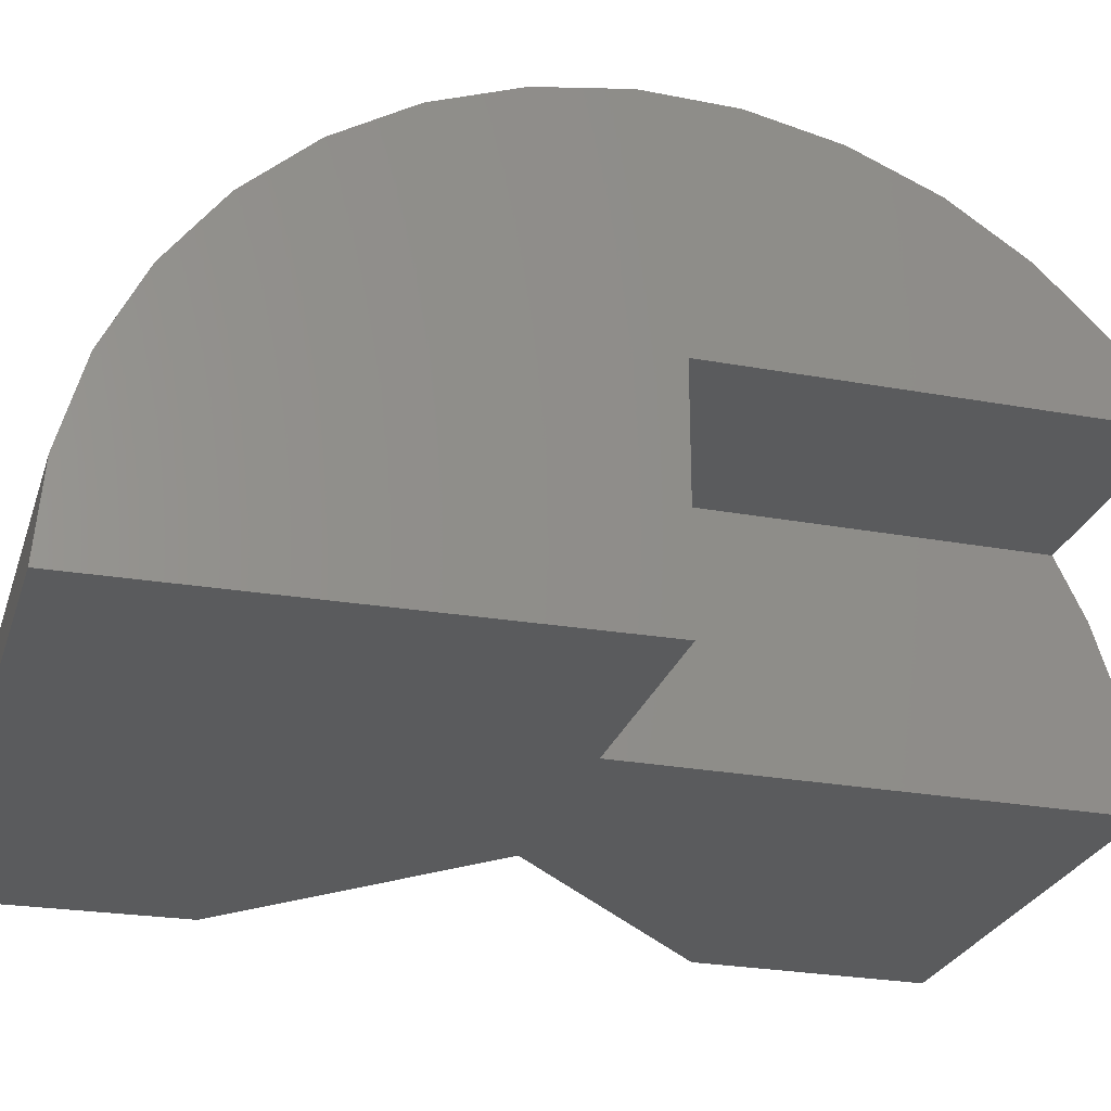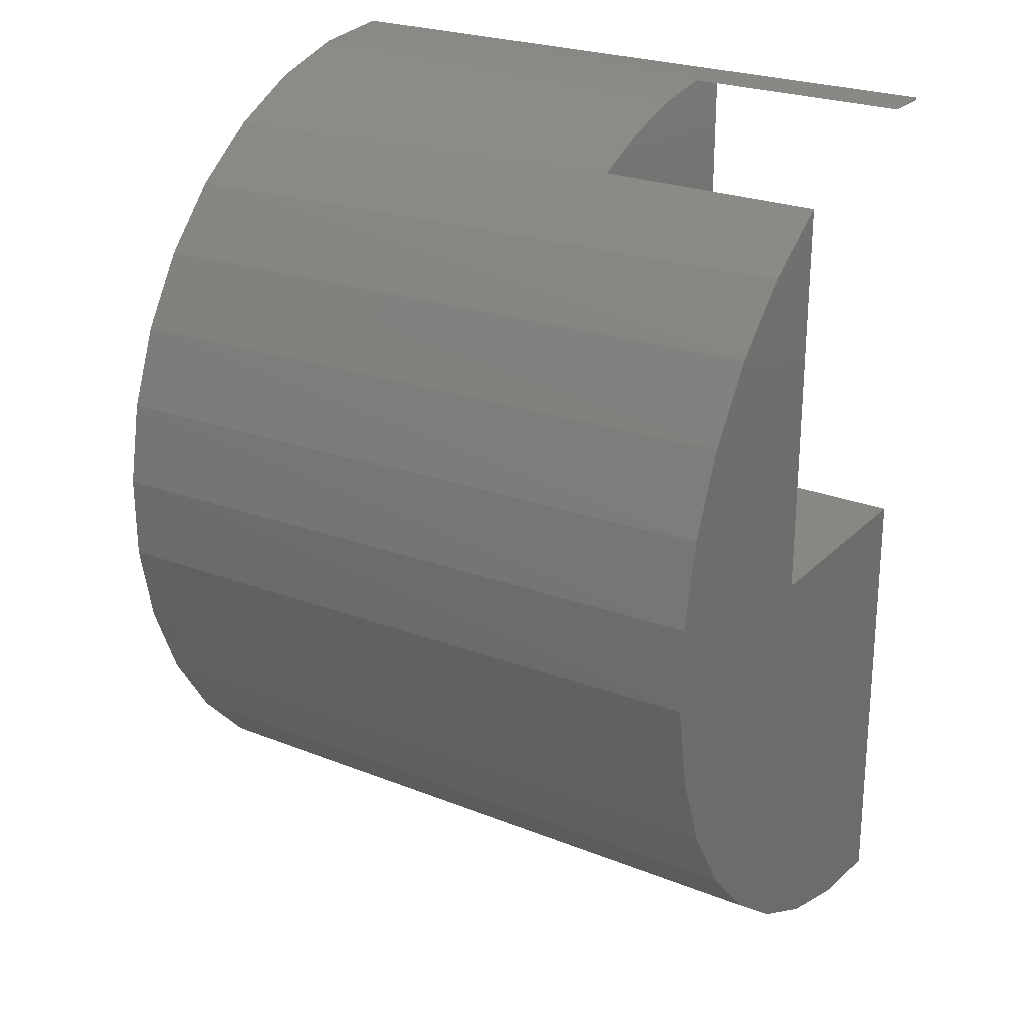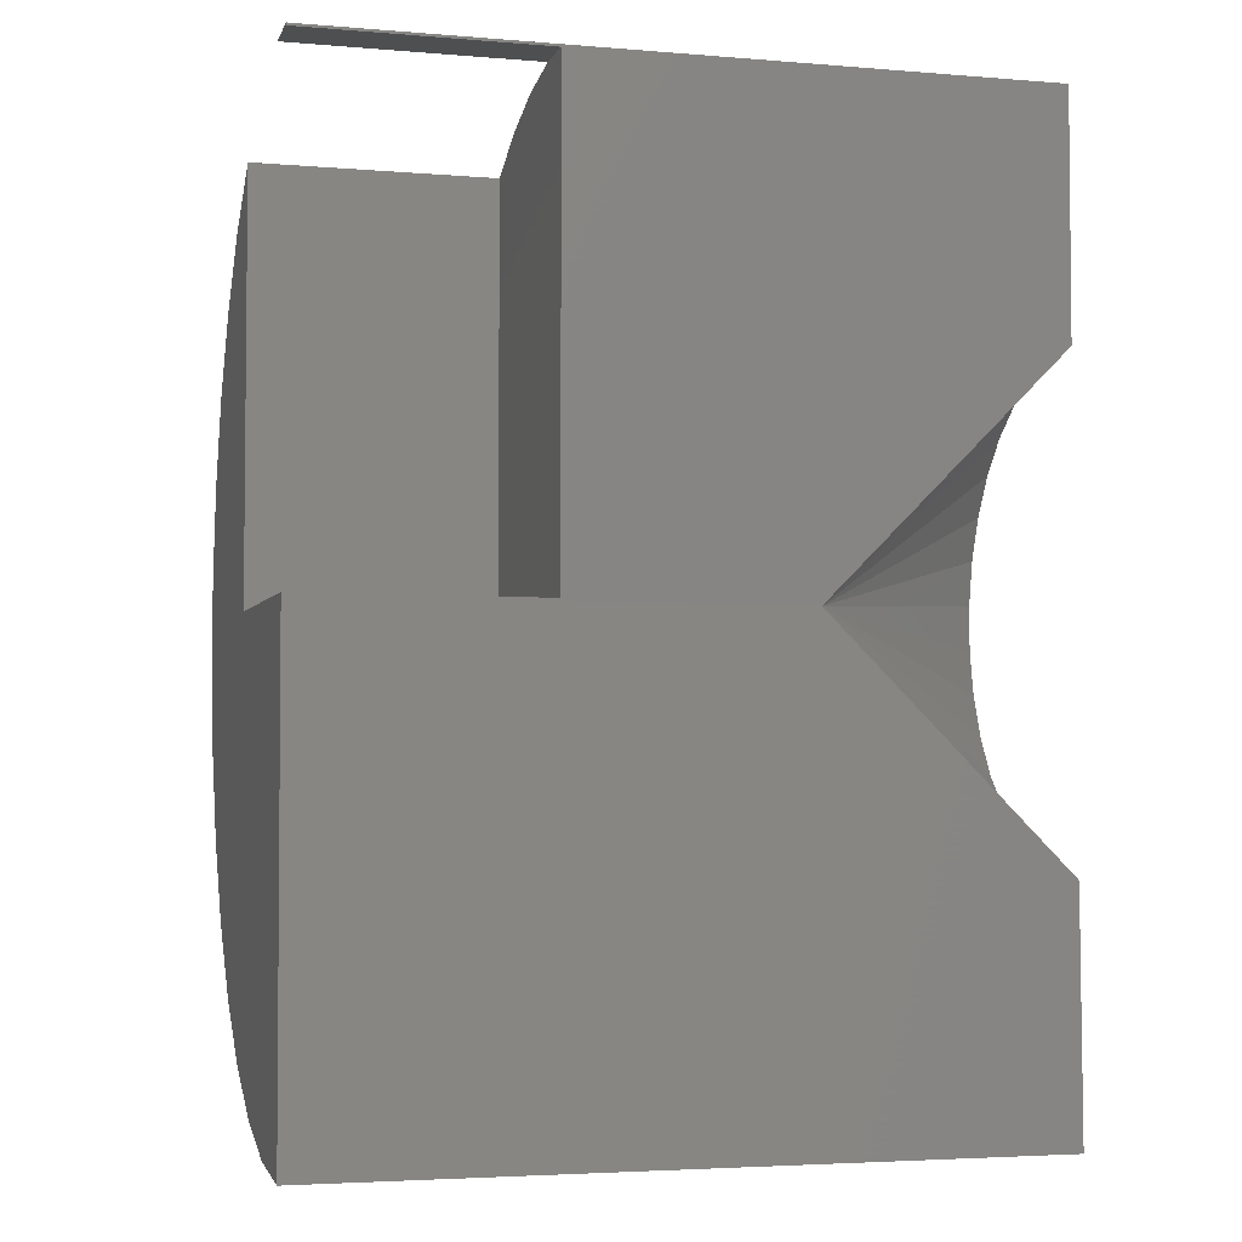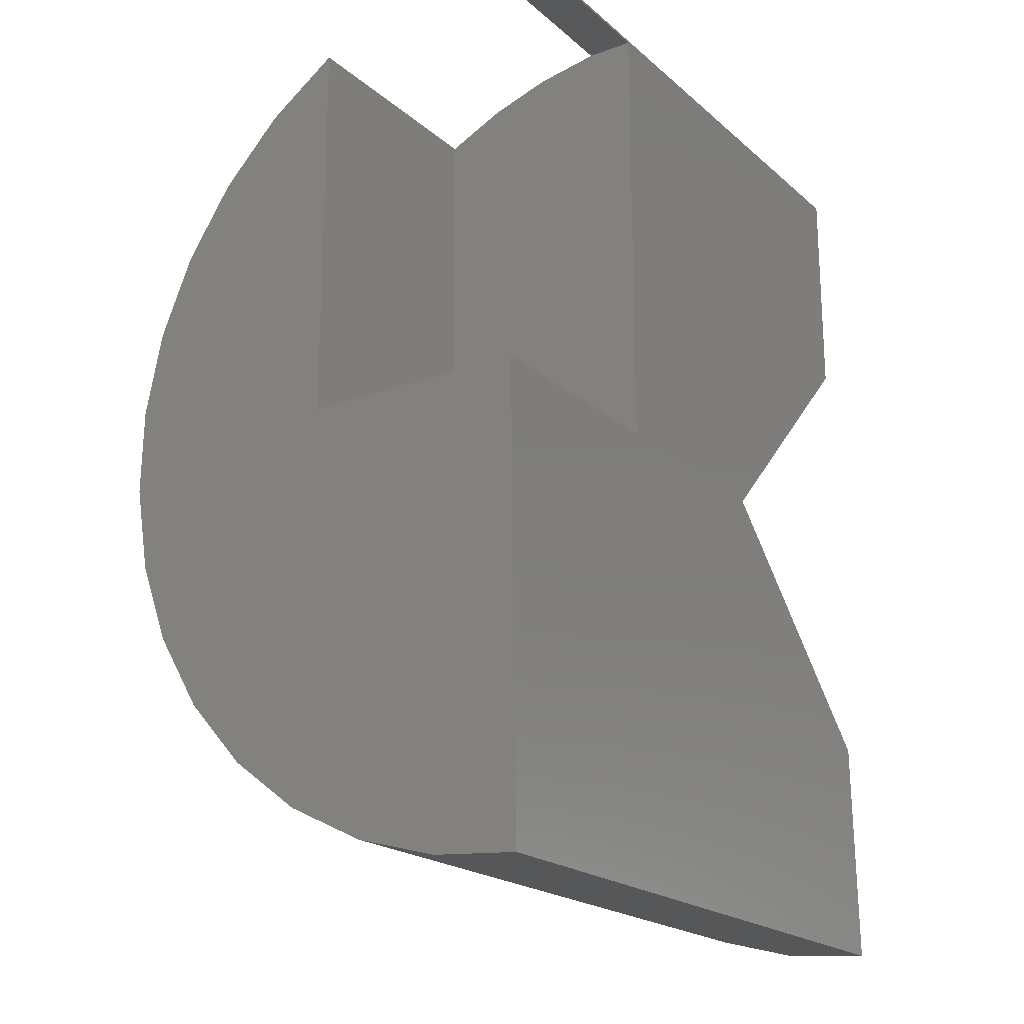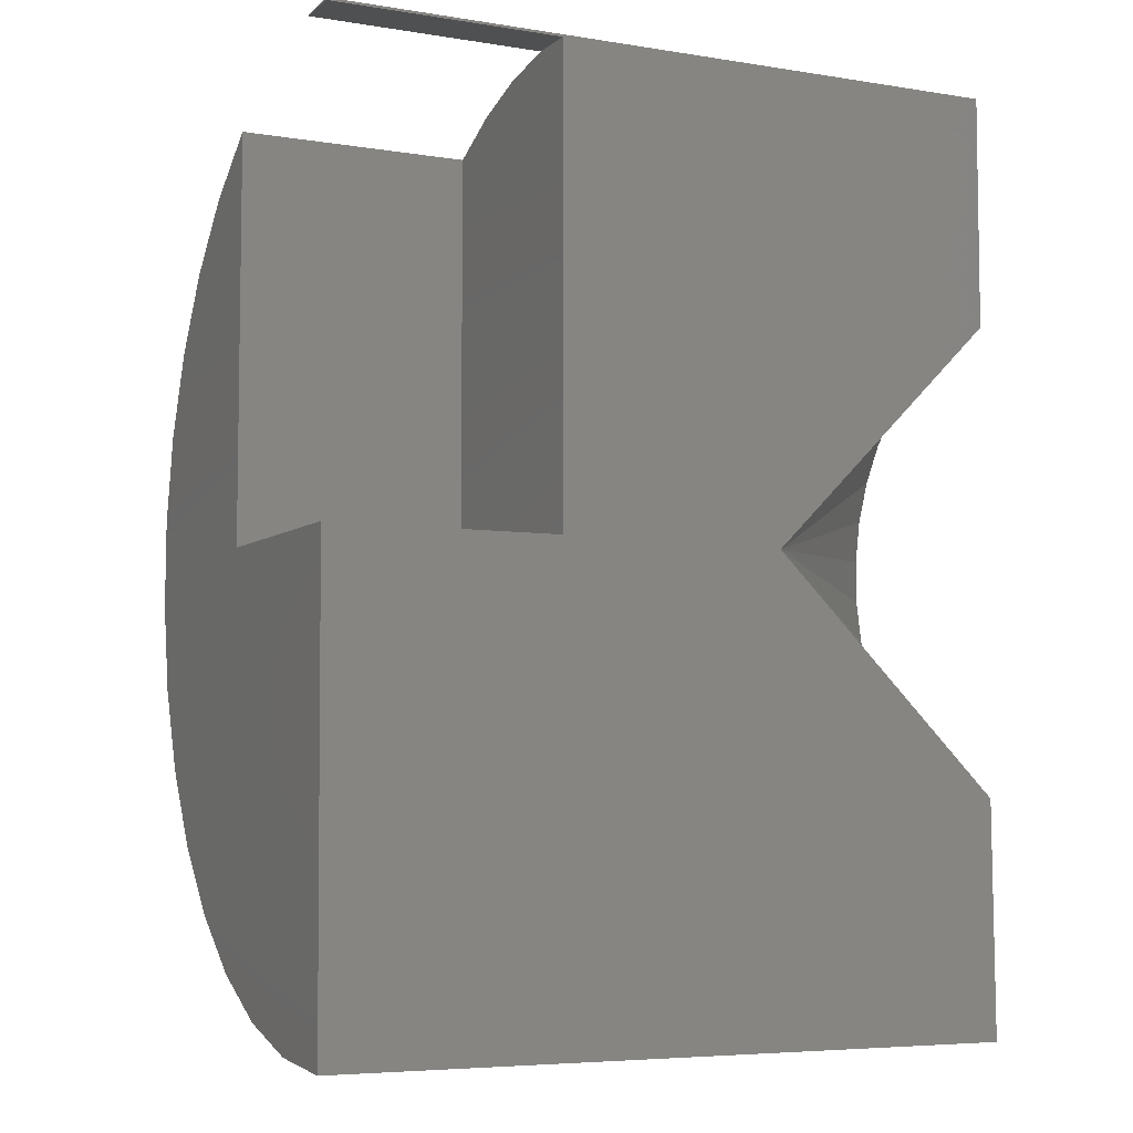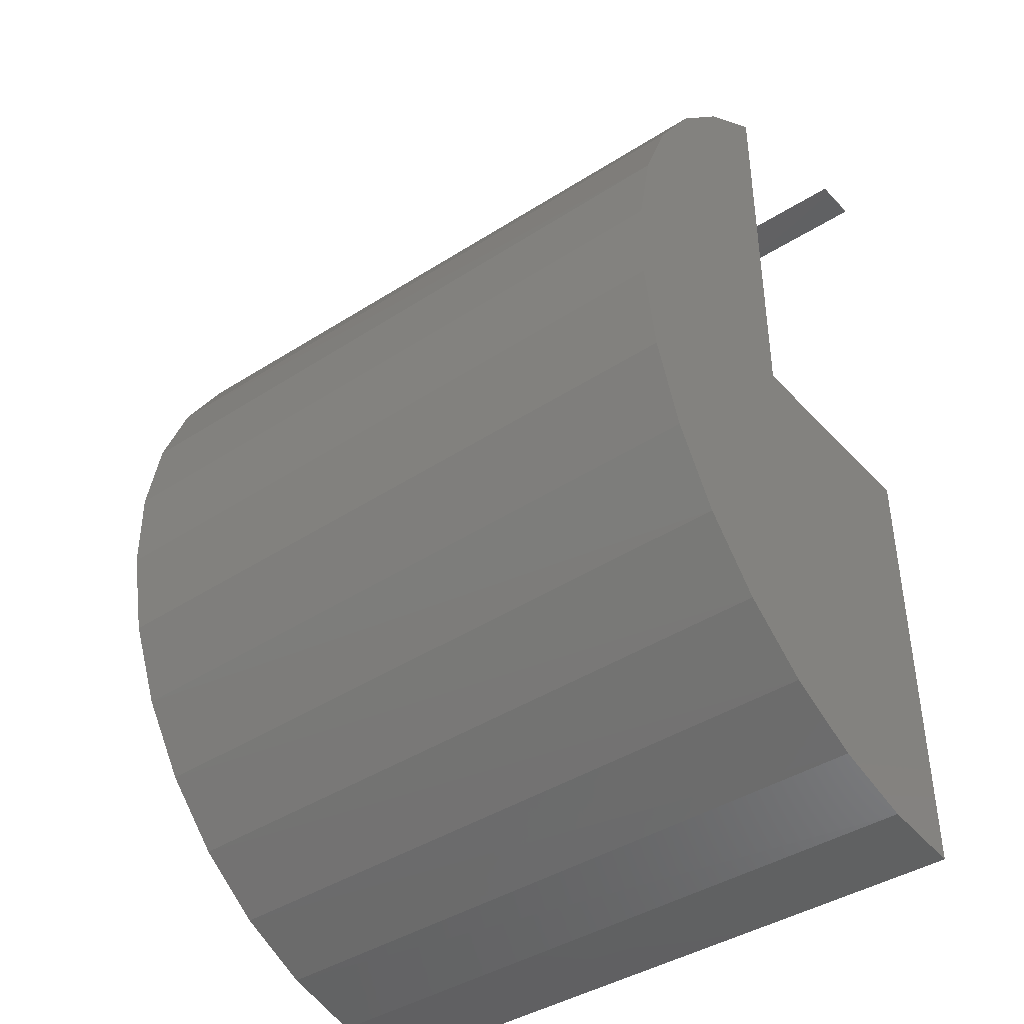
<metadata>
{"format":"stl","ext":"stl","renderer":"f3d","projection":"perspective","resolution":1024,"background":"white","views":[{"elev":-26.1,"azim":73.8,"up":"+Z"},{"elev":24.5,"azim":33.1,"up":"+Y"},{"elev":-3.8,"azim":164.5,"up":"+Y"},{"elev":-20.3,"azim":123.7,"up":"+Y"},{"elev":-5.9,"azim":154.1,"up":"+Y"},{"elev":-40.7,"azim":38.1,"up":"+Y"}]}
</metadata>
<code>
# stl→obj: 65 verts, 126 faces
v 0.375 0 0
v 0.375 0 0.375
v 0.75 0 0
v 0.75 0 0.375
v 0.75 0.75 0
v 0.75 0.75 0.07725
v 0.375 0.75 0
v 0.375 0.75 0.07725
v 0.375 0.7321 0.1806
v 0.375 0.7001 0.2805
v 0.375 0.6547 0.375
v 0.75 0.6547 0.375
v 0.75 -0.003947 0
v 0.75 -0.7501 0.1327
v 0.75 -0.7618 -0.009337
v 0.75 0.0805 0.7532
v 0.75 -0.06198 0.7557
v 0.75 0.22 0.7241
v 0.75 -0.2024 0.7314
v 0.75 0.3516 0.6693
v 0.75 -0.3358 0.6814
v 0.75 0.4706 0.5909
v 0.75 -0.4575 0.6072
v 0.75 0.5728 0.4917
v 0.75 -0.5632 0.5116
v 0.75 -0.649 0.3978
v 0.75 -0.7121 0.27
v 0.75 0.7539 0
v -0.375 -0.4659 0.6008
v -0.375 -0.3472 0.6757
v -0.375 -0.2166 0.7274
v -0.375 -0.0788 0.7542
v -0.375 0.06161 0.7551
v -0.375 0.1998 0.73
v -0.375 0.3309 0.6799
v -0.375 0.4506 0.6065
v -0.375 0.5547 0.5122
v -0.375 0.6396 0.4004
v -0.375 0.7539 0
v -0.375 0.7409 0.1398
v -0.375 0.7024 0.2748
v -0.375 -0.7618 -0.009337
v -0.375 -0.7505 0.1306
v -0.375 -0.7136 0.2661
v -0.375 -0.6523 0.3924
v -0.375 -0.5688 0.5053
v 0.003947 -0.003947 0
v -0.375 0.375 0
v -0.375 -0.3829 -0.004669
v -0.375 -0.1103 0.3637
v -0.375 -0.1756 0.3379
v -0.375 -0.2349 0.3004
v -0.375 -0.2864 0.2526
v -0.375 -0.3772 0.06531
v -0.375 0.2233 0.3032
v -0.375 0.1635 0.34
v -0.375 0.3492 0.1374
v -0.375 0.3178 0.2002
v -0.375 0.02883 0.3775
v -0.375 -0.04137 0.3771
v -0.375 -0.3281 0.1962
v -0.375 -0.3588 0.133
v -0.375 0.09791 0.365
v -0.375 0.2754 0.2561
v -0.375 0.3685 0.0699
f 1 2 3
f 3 2 4
f 5 6 7
f 7 6 8
f 7 8 9
f 7 9 10
f 7 10 11
f 7 11 2
f 7 2 1
f 2 11 4
f 4 11 12
f 13 14 15
f 13 3 14
f 16 17 18
f 18 17 19
f 18 19 20
f 20 19 21
f 20 21 22
f 22 21 23
f 22 23 24
f 24 23 25
f 24 25 12
f 12 25 26
f 12 26 4
f 4 26 3
f 3 26 27
f 3 27 14
f 5 28 6
f 25 23 29
f 30 29 23
f 23 21 30
f 31 30 21
f 21 19 31
f 32 31 19
f 19 17 32
f 33 32 17
f 17 16 33
f 34 33 16
f 16 18 34
f 35 34 18
f 18 20 35
f 36 35 20
f 20 22 36
f 37 36 22
f 22 24 37
f 38 37 24
f 8 6 28
f 8 28 39
f 8 39 40
f 8 40 9
f 9 40 10
f 10 40 41
f 10 41 11
f 11 41 38
f 11 38 12
f 12 38 24
f 42 15 43
f 43 15 14
f 43 14 44
f 44 14 27
f 44 27 45
f 45 27 26
f 45 26 46
f 46 26 25
f 46 25 29
f 5 7 28
f 47 48 1
f 47 1 3
f 47 3 13
f 28 7 39
f 39 7 1
f 39 1 48
f 15 42 13
f 13 42 49
f 13 49 47
f 44 50 51
f 44 51 52
f 53 44 52
f 54 49 42
f 55 56 41
f 40 57 58
f 45 46 37
f 45 37 38
f 45 38 59
f 45 59 60
f 45 60 50
f 45 50 44
f 43 44 53
f 43 53 61
f 43 61 62
f 43 62 54
f 43 54 42
f 35 31 34
f 34 31 32
f 34 32 33
f 31 35 30
f 30 35 36
f 30 36 29
f 29 36 37
f 29 37 46
f 59 38 63
f 63 38 41
f 63 41 56
f 55 41 64
f 64 41 40
f 64 40 58
f 48 65 39
f 39 65 57
f 39 57 40
f 47 49 54
f 47 54 62
f 47 62 61
f 47 61 53
f 47 53 52
f 47 52 51
f 47 51 50
f 47 50 60
f 47 60 59
f 47 59 63
f 47 63 56
f 47 56 55
f 47 55 64
f 47 64 58
f 47 58 57
f 47 57 65
f 47 65 48

</code>
